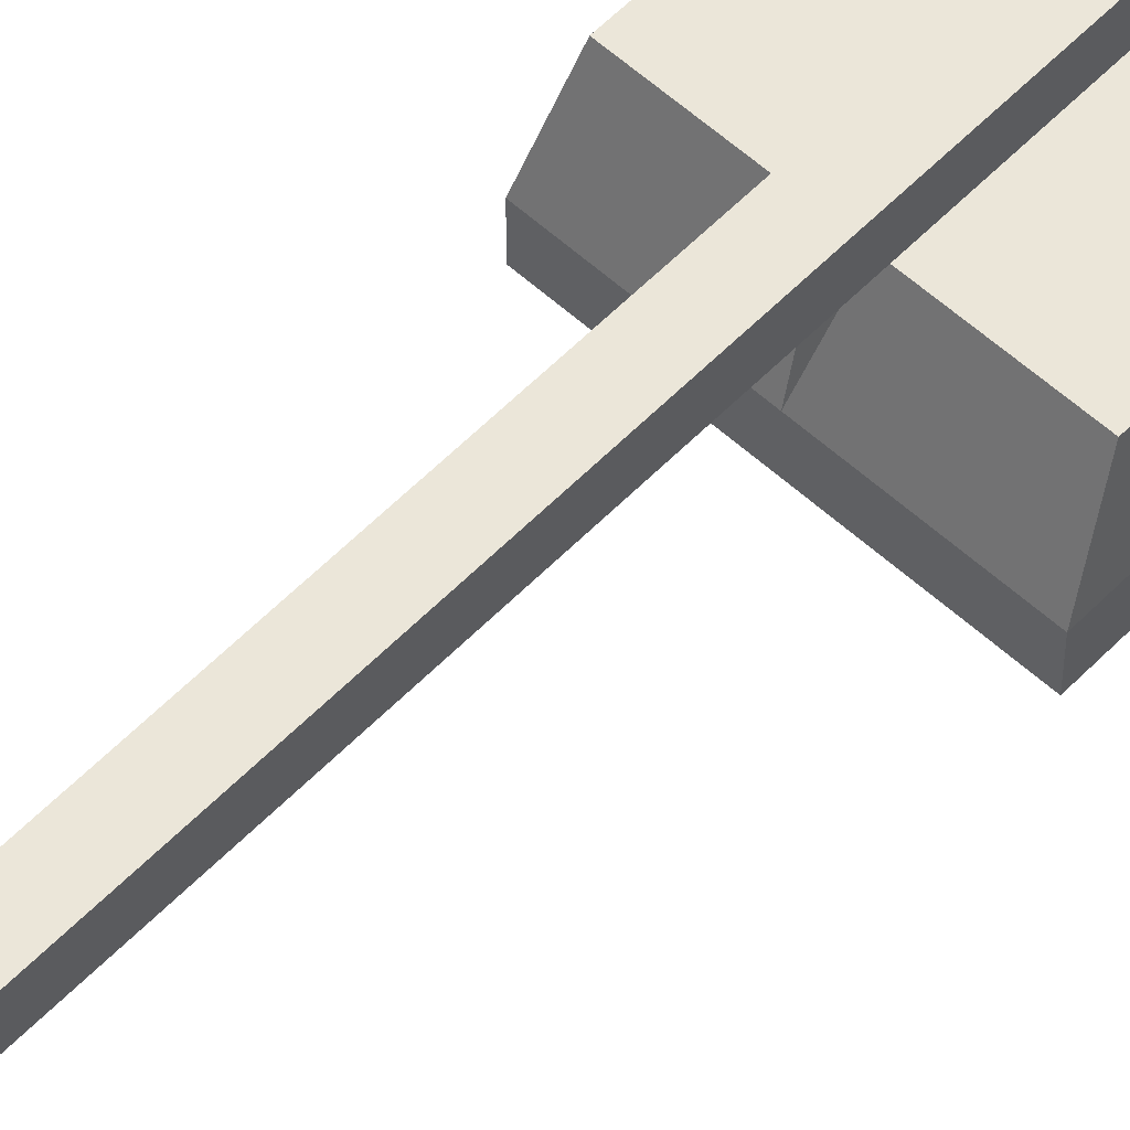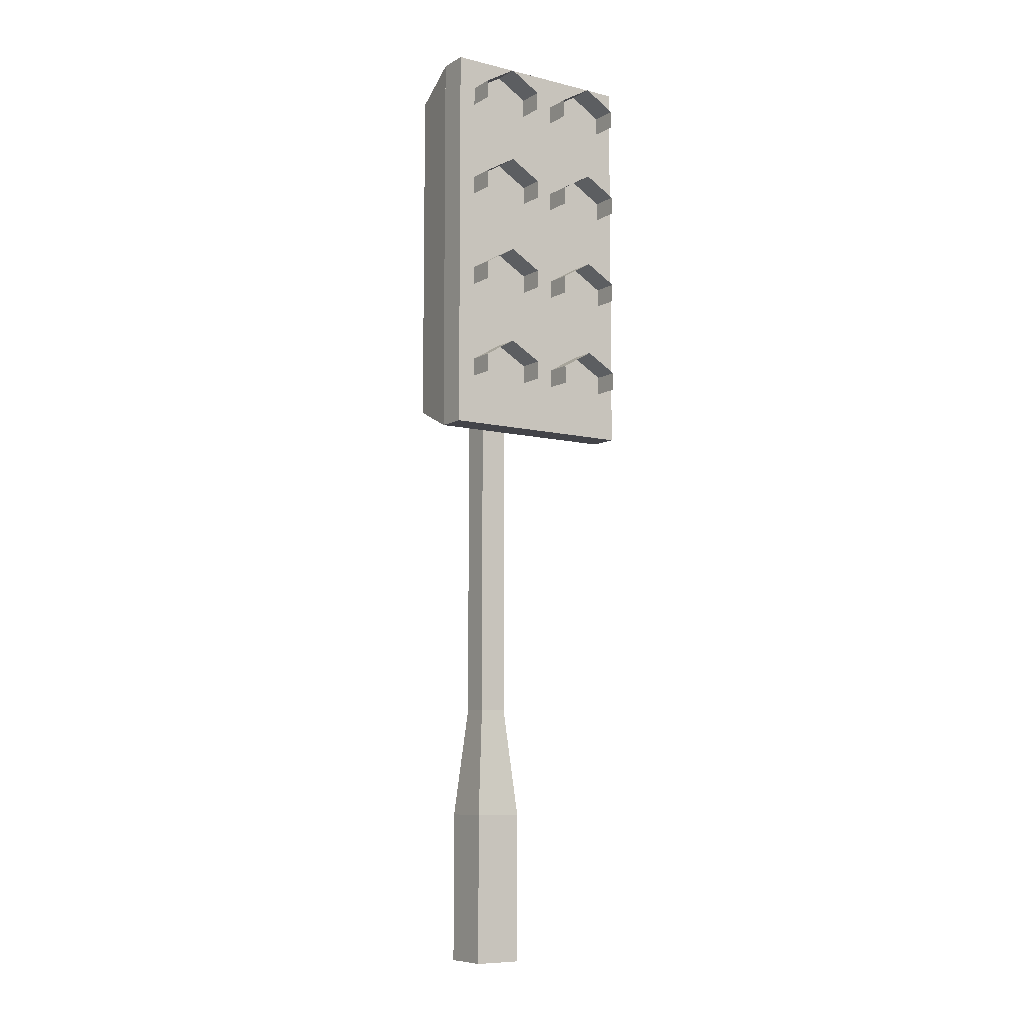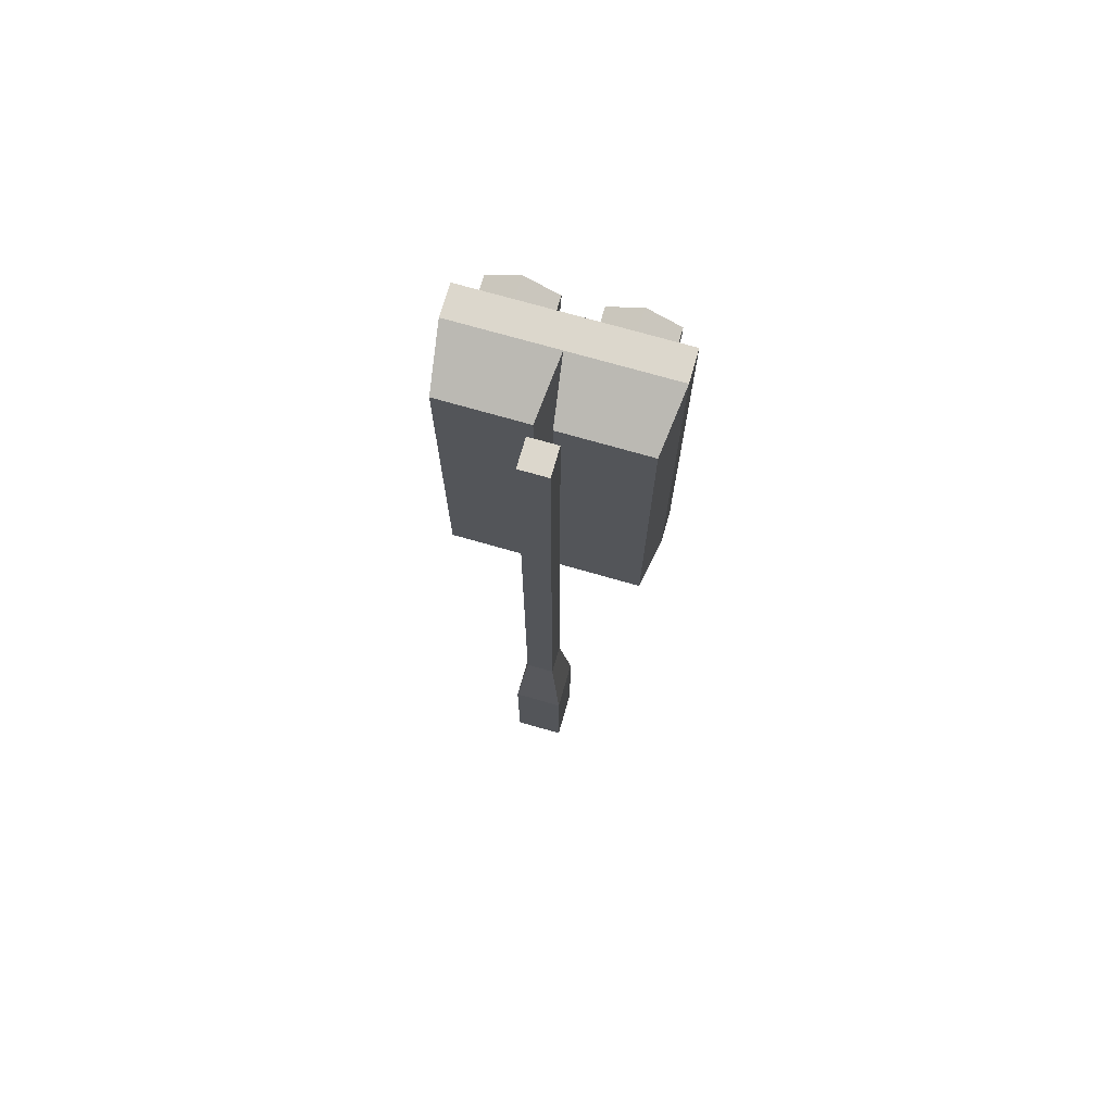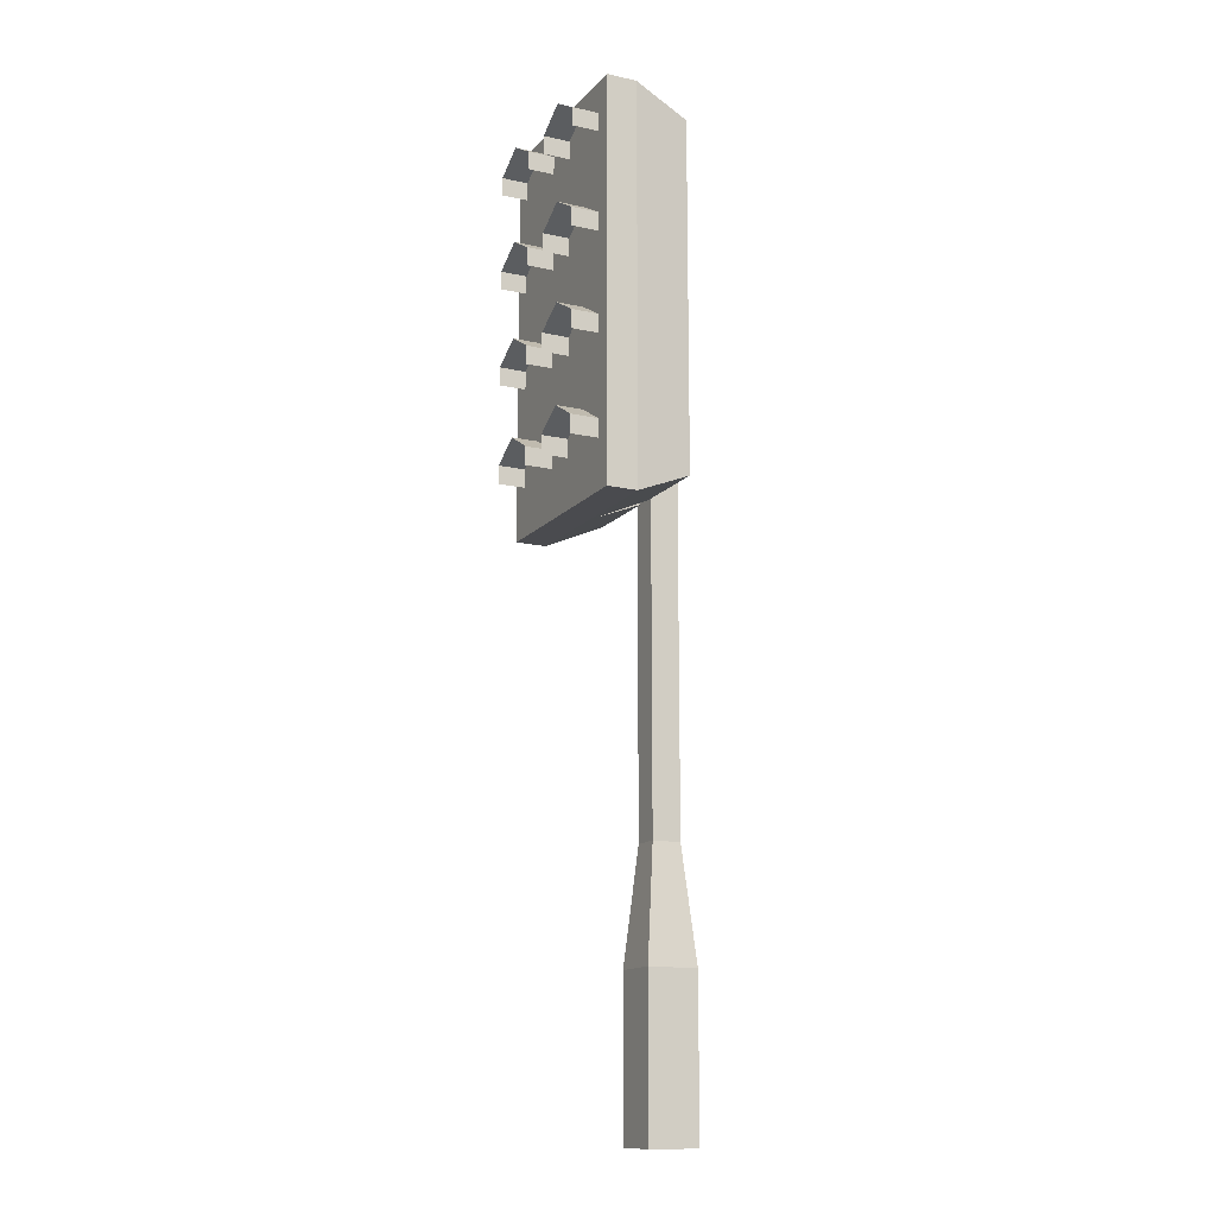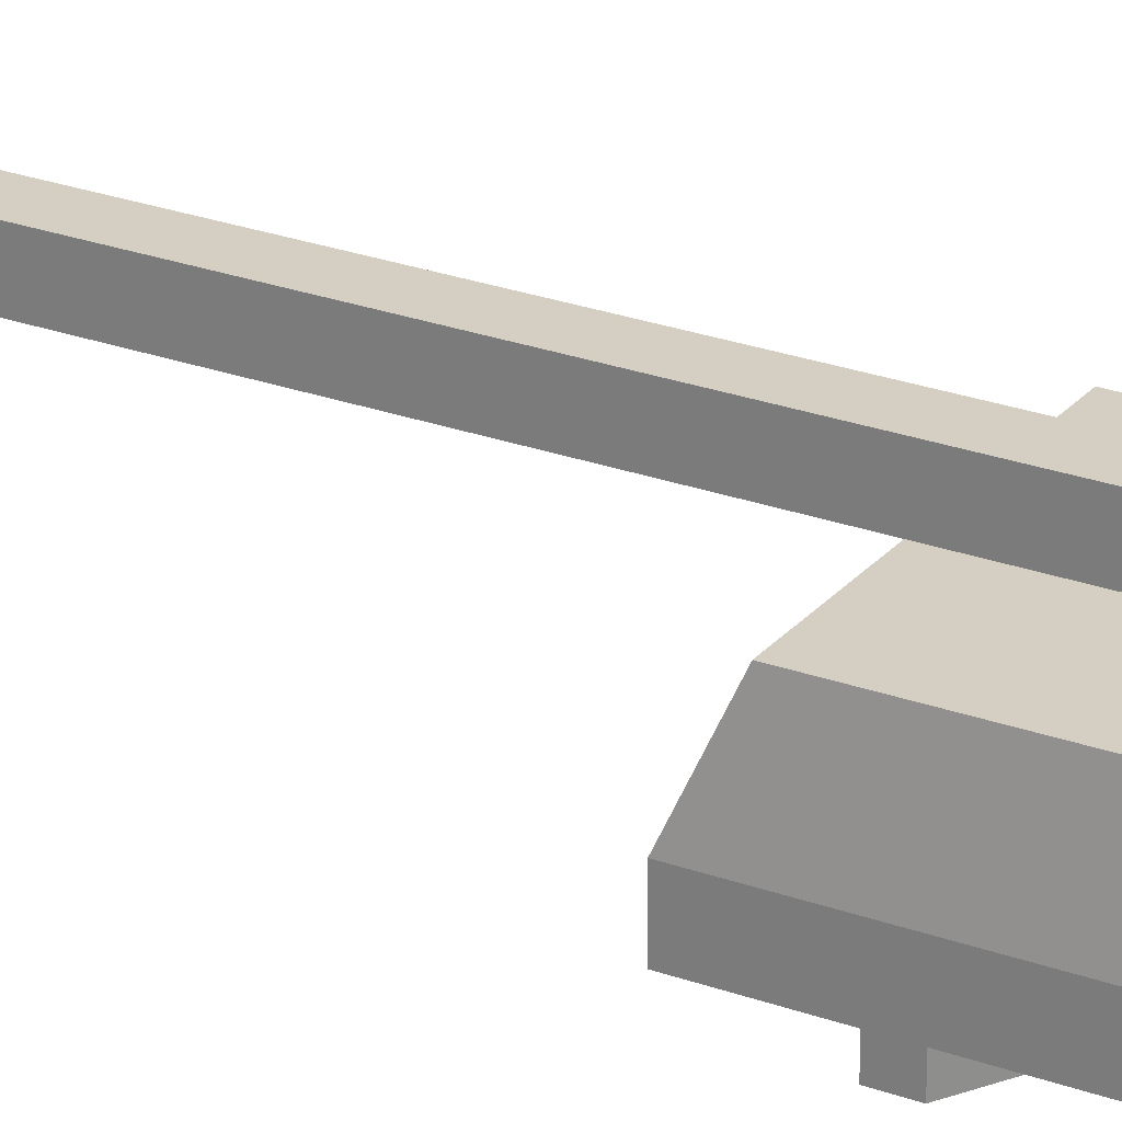
<metadata>
{"format":"obj","ext":"obj","renderer":"f3d","projection":"perspective","resolution":1024,"background":"white","views":[{"elev":57.3,"azim":43.4,"up":"+Z"},{"elev":-8.5,"azim":146.2,"up":"+Y"},{"elev":73.0,"azim":16.0,"up":"+Y"},{"elev":-14.3,"azim":-115.8,"up":"+Y"},{"elev":25.7,"azim":120.2,"up":"+Z"}]}
</metadata>
<code>
g lightRedDouble
v 0.1 6.457 -0.1
v 0.1 4.172 -0.1
v 0.1 6.457 0.1
v 0.1 1.9 -0.1
v 0.1 1.9 0.1
v -0.1 1.9 0.1
v -0.1 6.457 0.1
v -0.05664 4.172 -0.1
v 0.05664 4.172 -0.1
v -0.05664 6.457 -0.1
v 0.05664 6.457 -0.1
v -0.1 4.172 -0.1
v -0.1 1.9 -0.1
v -0.1 6.457 -0.1
v 0.176 1.1 0.176
v -0.176 1.1 0.176
v -0.176 1.1 -0.176
v 0.176 1.1 -0.176
v 0.176 0 -0.176
v 0.176 0 0.176
v -0.176 0 0.176
v -0.176 0 -0.176
v 0 6.834 -0.7184
v 0 6.834 -0.5
v -0.708 6.834 -0.7184
v -0.708 6.834 -0.5
v 0.708 6.834 -0.5
v 0.708 6.834 -0.7184
v -0.1271 5.195 -0.9107
v -0.1271 5.064 -0.9107
v -0.1271 5.195 -0.7184
v -0.1271 5.064 -0.7184
v -0.1271 4.487 -0.9107
v -0.1271 4.487 -0.7184
v -0.354 4.618 -0.9107
v -0.354 4.618 -0.7184
v -0.5809 4.356 -0.9107
v -0.5809 4.487 -0.9107
v -0.5809 4.356 -0.7184
v -0.5809 4.487 -0.7184
v -0.5809 6.349 -0.7184
v -0.1271 6.349 -0.7184
v -0.354 6.219 -0.7184
v -0.1271 6.48 -0.7184
v -0.5809 6.48 -0.7184
v -0.1271 6.611 -0.7184
v -0.5809 6.611 -0.7184
v -0.354 6.742 -0.7184
v -0.354 6.034 -0.7184
v -0.5809 5.903 -0.7184
v -0.5809 5.772 -0.7184
v -0.5809 5.641 -0.7184
v -0.5809 5.195 -0.7184
v -0.5809 5.064 -0.7184
v -0.5809 4.933 -0.7184
v -0.5809 4.225 -0.7184
v -0.708 4.002 -0.7184
v -0.354 4.095 -0.7184
v 0 4.002 -0.7184
v -0.354 4.803 -0.7184
v -0.354 5.326 -0.7184
v -0.354 5.511 -0.7184
v -0.1271 4.225 -0.7184
v -0.1271 4.356 -0.7184
v -0.1271 4.933 -0.7184
v -0.1271 5.641 -0.7184
v -0.1271 5.772 -0.7184
v -0.1271 5.903 -0.7184
v -0.354 5.326 -0.9107
v 0.1271 4.225 -0.7184
v 0.354 4.095 -0.7184
v 0.708 4.002 -0.7184
v 0.5809 4.225 -0.7184
v 0.5809 4.356 -0.7184
v 0.5809 4.487 -0.7184
v 0.5809 4.933 -0.7184
v 0.354 4.618 -0.7184
v 0.354 4.803 -0.7184
v 0.1271 4.933 -0.7184
v 0.1271 4.487 -0.7184
v 0.1271 4.356 -0.7184
v 0.1271 5.064 -0.7184
v 0.1271 5.195 -0.7184
v 0.1271 5.641 -0.7184
v 0.354 5.326 -0.7184
v 0.354 5.511 -0.7184
v 0.1271 5.772 -0.7184
v 0.1271 5.903 -0.7184
v 0.1271 6.349 -0.7184
v 0.354 6.034 -0.7184
v 0.354 6.219 -0.7184
v 0.1271 6.48 -0.7184
v 0.1271 6.611 -0.7184
v 0.354 6.742 -0.7184
v 0.5809 5.641 -0.7184
v 0.5809 5.195 -0.7184
v 0.5809 5.064 -0.7184
v 0.5809 5.772 -0.7184
v 0.5809 5.903 -0.7184
v 0.5809 6.349 -0.7184
v 0.5809 6.48 -0.7184
v 0.5809 6.611 -0.7184
v -0.5809 6.48 -0.9107
v -0.5809 6.611 -0.9107
v -0.5809 5.195 -0.9107
v -0.1271 6.611 -0.9107
v -0.1271 6.48 -0.9107
v -0.1271 4.356 -0.9107
v -0.354 6.742 -0.9107
v -0.708 4.002 -0.5
v 0 4.002 -0.5
v -0.6514 4.172 -0.1
v 0.708 4.002 -0.5
v 0.6514 4.172 -0.1
v -0.5809 5.064 -0.9107
v -0.05664 6.665 -0.1
v -0.6514 6.665 -0.1
v 0.6514 6.665 -0.1
v 0.05664 6.665 -0.1
v -0.1271 5.903 -0.9107
v -0.1271 5.772 -0.9107
v -0.354 6.034 -0.9107
v -0.5809 5.772 -0.9107
v -0.5809 5.903 -0.9107
v 0.5809 4.487 -0.9107
v 0.5809 4.356 -0.9107
v 0.1271 4.356 -0.9107
v 0.1271 4.487 -0.9107
v 0.1271 5.772 -0.9107
v 0.1271 5.903 -0.9107
v 0.354 4.618 -0.9107
v 0.5809 5.903 -0.9107
v 0.354 6.034 -0.9107
v 0.1271 5.064 -0.9107
v 0.1271 5.195 -0.9107
v 0.5809 6.611 -0.9107
v 0.5809 6.48 -0.9107
v 0.5809 5.195 -0.9107
v 0.354 5.326 -0.9107
v 0.5809 5.772 -0.9107
v 0.354 6.742 -0.9107
v 0.5809 5.064 -0.9107
v 0.1271 6.48 -0.9107
v 0.1271 6.611 -0.9107
f 2 1 3
f 3 4 2
f 3 5 4
f 6 5 3
f 3 7 6
f 9 8 10
f 10 11 9
f 8 9 2
f 2 9 11
f 12 8 2
f 12 2 4
f 4 13 12
f 11 1 2
f 12 13 6
f 6 14 12
f 6 7 14
f 3 1 11
f 11 7 3
f 11 10 7
f 10 14 7
f 16 15 5
f 5 6 16
f 18 17 13
f 13 4 18
f 15 18 4
f 4 5 15
f 13 17 16
f 16 6 13
f 19 18 15
f 15 20 19
f 21 20 15
f 15 16 21
f 17 22 21
f 21 16 17
f 19 22 17
f 17 18 19
f 2 3 1
f 3 2 4
f 3 4 5
f 6 3 5
f 3 6 7
f 9 10 8
f 10 9 11
f 8 2 9
f 2 11 9
f 12 2 8
f 12 4 2
f 4 12 13
f 11 2 1
f 12 6 13
f 6 12 14
f 6 14 7
f 3 11 1
f 11 3 7
f 11 7 10
f 10 7 14
f 16 5 15
f 5 16 6
f 18 13 17
f 13 18 4
f 15 4 18
f 4 15 5
f 13 16 17
f 16 13 6
f 19 15 18
f 15 19 20
f 21 15 20
f 15 21 16
f 17 21 22
f 21 17 16
f 19 17 22
f 17 19 18
f 24 23 25
f 25 26 24
f 23 24 27
f 27 28 23
f 24 25 23
f 25 24 26
f 23 27 24
f 27 23 28
f 30 29 31
f 31 32 30
f 30 31 29
f 31 30 32
f 34 33 35
f 35 36 34
f 34 35 33
f 35 34 36
f 38 37 39
f 39 40 38
f 38 39 37
f 39 38 40
f 42 41 43
f 41 42 44
f 41 44 45
f 45 44 46
f 45 46 47
f 47 46 48
f 41 49 43
f 49 42 43
f 41 50 49
f 25 50 41
f 25 41 45
f 25 45 47
f 25 47 48
f 25 51 50
f 25 52 51
f 25 53 52
f 25 54 53
f 25 55 54
f 25 40 55
f 25 39 40
f 25 56 39
f 57 56 25
f 57 58 56
f 58 57 59
f 55 40 36
f 55 36 60
f 52 53 61
f 52 61 62
f 59 63 58
f 63 56 58
f 56 63 39
f 63 59 23
f 63 23 64
f 39 63 64
f 39 64 40
f 64 23 34
f 40 64 34
f 40 34 36
f 34 23 65
f 34 65 36
f 36 65 60
f 65 55 60
f 65 23 32
f 32 23 31
f 31 23 66
f 31 66 61
f 61 66 62
f 66 23 67
f 67 23 68
f 68 23 42
f 68 42 49
f 42 23 44
f 44 23 46
f 46 23 48
f 48 23 25
f 54 65 32
f 55 65 54
f 54 32 53
f 53 32 31
f 53 31 61
f 51 66 67
f 52 66 51
f 66 52 62
f 51 67 50
f 50 67 68
f 50 68 49
f 31 29 69
f 69 61 31
f 31 69 29
f 69 31 61
f 58 59 57
f 57 56 58
f 57 25 56
f 25 39 56
f 25 40 39
f 25 55 40
f 55 36 40
f 55 60 36
f 25 54 55
f 25 53 54
f 25 52 53
f 52 61 53
f 52 62 61
f 25 51 52
f 25 50 51
f 25 41 50
f 41 49 50
f 41 43 49
f 25 45 41
f 25 47 45
f 25 48 47
f 36 60 65
f 61 62 66
f 31 61 66
f 31 66 23
f 48 25 23
f 34 65 23
f 64 34 23
f 63 64 23
f 63 23 59
f 59 58 63
f 34 36 65
f 65 32 23
f 32 31 23
f 66 67 23
f 67 68 23
f 68 42 23
f 68 49 42
f 49 43 42
f 42 44 23
f 44 46 23
f 46 48 23
f 59 23 70
f 59 70 71
f 71 72 59
f 72 71 73
f 73 28 72
f 73 74 28
f 74 75 28
f 75 76 28
f 75 77 76
f 77 78 76
f 79 78 77
f 79 77 80
f 23 79 80
f 23 81 70
f 23 80 81
f 23 82 79
f 23 83 82
f 23 84 83
f 84 85 83
f 84 86 85
f 23 87 84
f 23 88 87
f 23 89 88
f 89 90 88
f 89 91 90
f 23 92 89
f 23 93 92
f 23 94 93
f 85 86 95
f 96 85 95
f 96 95 28
f 97 96 28
f 76 97 28
f 95 98 28
f 98 99 28
f 99 100 28
f 99 90 100
f 90 91 100
f 100 101 28
f 101 102 28
f 102 94 28
f 94 23 28
f 104 103 45
f 45 47 104
f 104 45 103
f 45 104 47
f 61 69 105
f 105 53 61
f 61 105 69
f 105 61 53
f 36 35 38
f 38 40 36
f 36 38 35
f 38 36 40
f 107 106 46
f 46 44 107
f 107 46 106
f 46 107 44
f 108 33 34
f 34 64 108
f 108 34 33
f 34 108 64
f 46 106 109
f 109 48 46
f 46 109 106
f 109 46 48
f 25 57 110
f 110 26 25
f 25 110 57
f 110 25 26
f 110 111 8
f 8 12 110
f 12 112 110
f 111 113 114
f 114 2 111
f 2 9 111
f 110 8 111
f 8 110 12
f 12 110 112
f 111 114 113
f 114 111 2
f 2 111 9
f 48 109 104
f 104 47 48
f 48 104 109
f 104 48 47
f 105 115 54
f 54 53 105
f 105 54 115
f 54 105 53
f 111 24 116
f 116 8 111
f 116 10 8
f 111 116 24
f 116 111 8
f 116 8 10
f 116 24 26
f 26 117 116
f 118 27 24
f 24 119 118
f 116 26 24
f 26 116 117
f 118 24 27
f 24 118 119
f 26 110 112
f 112 117 26
f 26 112 110
f 112 26 117
f 121 120 68
f 68 67 121
f 121 68 120
f 68 121 67
f 110 111 24
f 24 26 110
f 27 24 111
f 111 113 27
f 110 24 111
f 24 110 26
f 27 111 24
f 111 27 113
f 68 120 122
f 122 49 68
f 68 122 120
f 122 68 49
f 124 123 51
f 51 50 124
f 124 51 123
f 51 124 50
f 49 122 124
f 124 50 49
f 49 124 122
f 124 49 50
f 12 8 10
f 10 14 12
f 14 10 116
f 112 12 14
f 14 117 112
f 14 116 117
f 12 10 8
f 10 12 14
f 14 116 10
f 112 14 12
f 14 112 117
f 14 117 116
f 59 111 110
f 110 57 59
f 111 59 72
f 72 113 111
f 59 110 111
f 110 59 57
f 111 72 59
f 72 111 113
f 72 28 27
f 27 113 72
f 72 27 28
f 27 72 113
f 100 89 91
f 89 100 101
f 89 101 92
f 92 101 102
f 92 102 93
f 93 102 94
f 89 90 91
f 90 100 91
f 89 88 90
f 88 99 90
f 99 100 90
f 88 98 99
f 87 98 88
f 87 95 98
f 84 95 87
f 95 84 86
f 84 85 86
f 85 95 86
f 84 83 85
f 23 83 84
f 23 84 87
f 23 87 88
f 23 92 93
f 23 93 94
f 23 82 83
f 23 79 82
f 23 80 79
f 23 81 80
f 23 70 81
f 59 70 23
f 59 71 70
f 71 59 72
f 79 80 77
f 79 77 78
f 72 73 71
f 73 70 71
f 70 73 81
f 73 72 28
f 73 28 74
f 81 73 74
f 81 74 80
f 74 28 75
f 80 74 75
f 80 75 77
f 75 28 76
f 75 76 77
f 77 76 78
f 76 79 78
f 79 76 82
f 76 28 97
f 82 76 97
f 97 28 96
f 96 28 95
f 96 95 85
f 95 28 98
f 98 28 99
f 99 28 100
f 100 28 101
f 101 28 102
f 102 28 94
f 94 28 23
f 83 97 96
f 83 96 85
f 82 97 83
f 23 88 89
f 23 89 92
f 126 125 75
f 75 74 126
f 126 75 125
f 75 126 74
f 128 127 81
f 81 80 128
f 128 81 127
f 81 128 80
f 130 129 87
f 87 88 130
f 130 87 129
f 87 130 88
f 75 125 131
f 131 77 75
f 75 131 125
f 131 75 77
f 99 132 133
f 133 90 99
f 99 133 132
f 133 99 90
f 90 133 130
f 130 88 90
f 90 130 133
f 130 90 88
f 135 134 82
f 82 83 135
f 135 82 134
f 82 135 83
f 137 136 102
f 102 101 137
f 137 102 136
f 102 137 101
f 77 131 128
f 128 80 77
f 77 128 131
f 128 77 80
f 113 27 118
f 118 114 113
f 113 118 27
f 118 113 114
f 23 59 111
f 111 24 23
f 23 111 59
f 111 23 24
f 2 114 118
f 118 1 2
f 118 11 1
f 118 119 11
f 2 118 114
f 118 2 1
f 118 1 11
f 118 11 119
f 96 138 139
f 139 85 96
f 96 139 138
f 139 96 85
f 140 132 99
f 99 98 140
f 140 99 132
f 99 140 98
f 24 111 9
f 9 119 24
f 9 11 119
f 24 9 111
f 9 24 119
f 9 119 11
f 85 139 135
f 135 83 85
f 85 135 139
f 135 85 83
f 102 136 141
f 141 94 102
f 102 141 136
f 141 102 94
f 142 138 96
f 96 97 142
f 142 96 138
f 96 142 97
f 144 143 92
f 92 93 144
f 144 92 143
f 92 144 93
f 94 141 144
f 144 93 94
f 94 144 141
f 144 94 93
f 42 43 41
f 41 44 42
f 41 45 44
f 45 46 44
f 45 47 46
f 47 48 46
f 100 91 89
f 89 101 100
f 89 92 101
f 92 102 101
f 92 93 102
f 93 94 102
f 65 60 55
f 55 54 65
f 54 32 65
f 54 53 32
f 53 31 32
f 53 61 31
f 63 58 56
f 56 39 63
f 39 64 63
f 39 40 64
f 40 34 64
f 40 36 34
f 66 62 52
f 52 51 66
f 51 67 66
f 51 50 67
f 50 68 67
f 50 49 68
f 95 86 84
f 84 87 95
f 87 98 95
f 87 88 98
f 88 99 98
f 88 90 99
f 73 71 70
f 70 81 73
f 81 74 73
f 81 80 74
f 80 75 74
f 80 77 75
f 76 78 79
f 79 82 76
f 82 97 76
f 82 83 97
f 83 96 97
f 83 85 96

</code>
